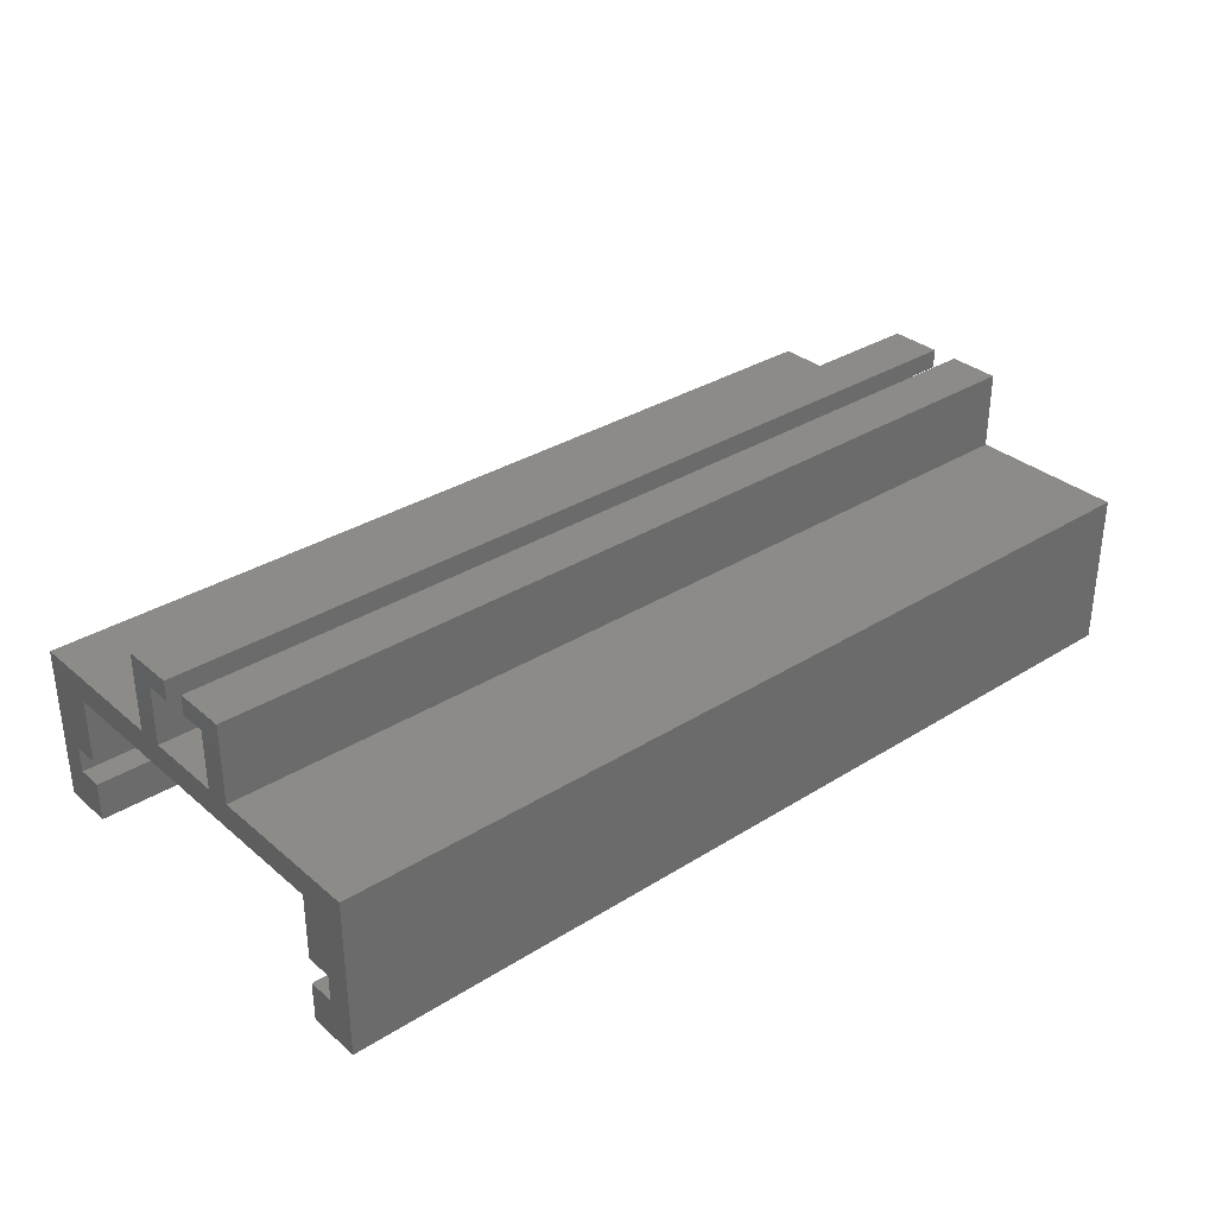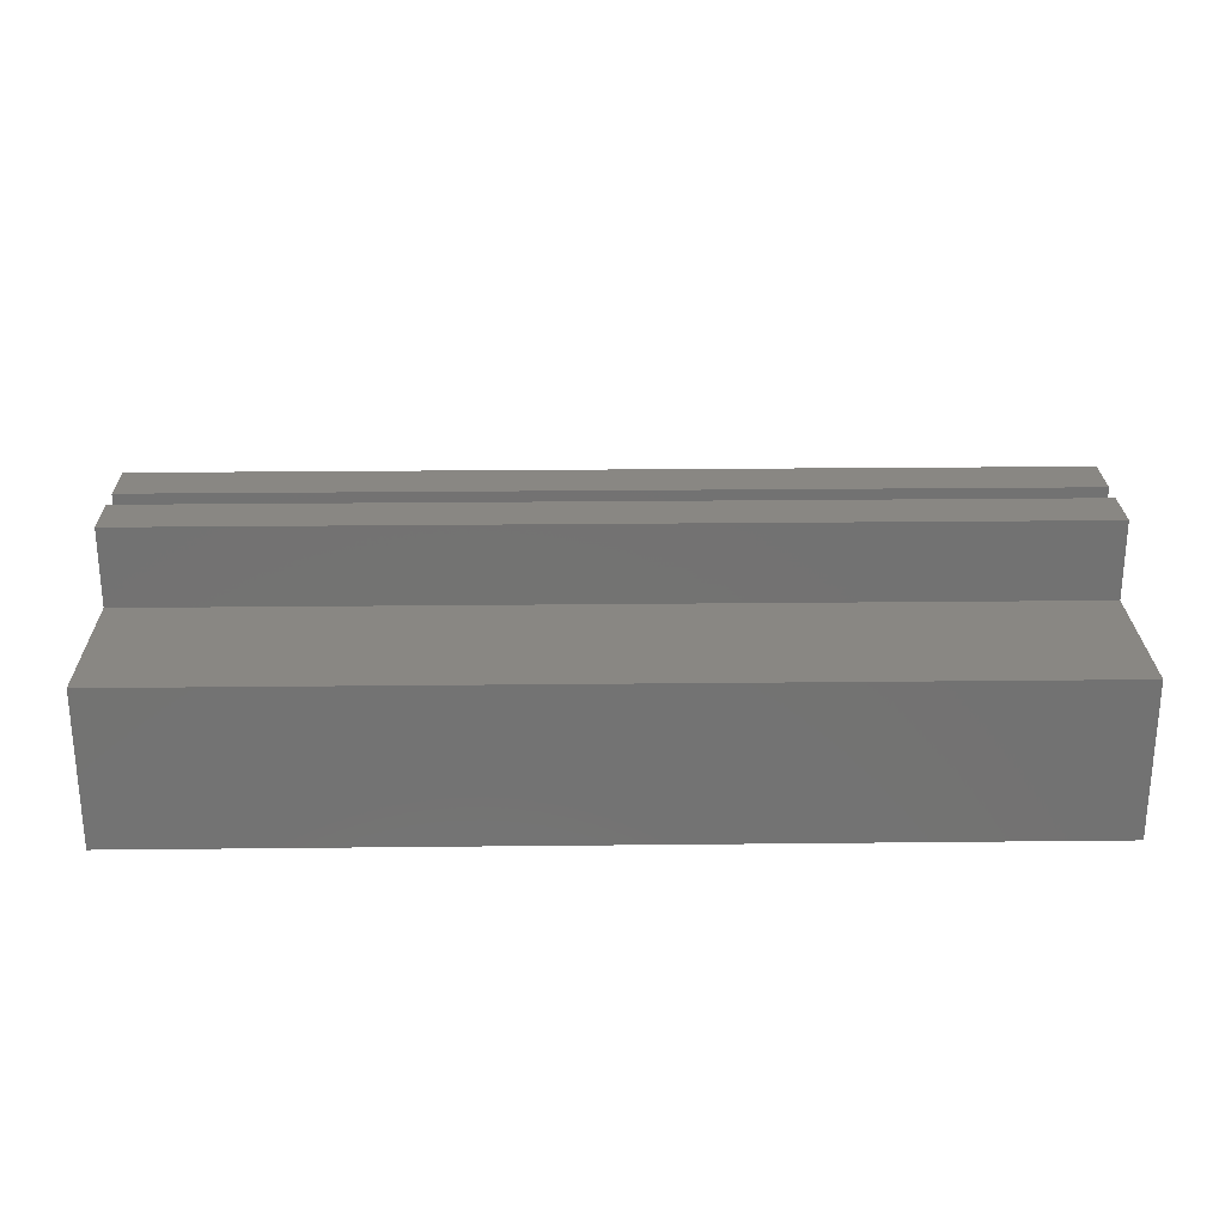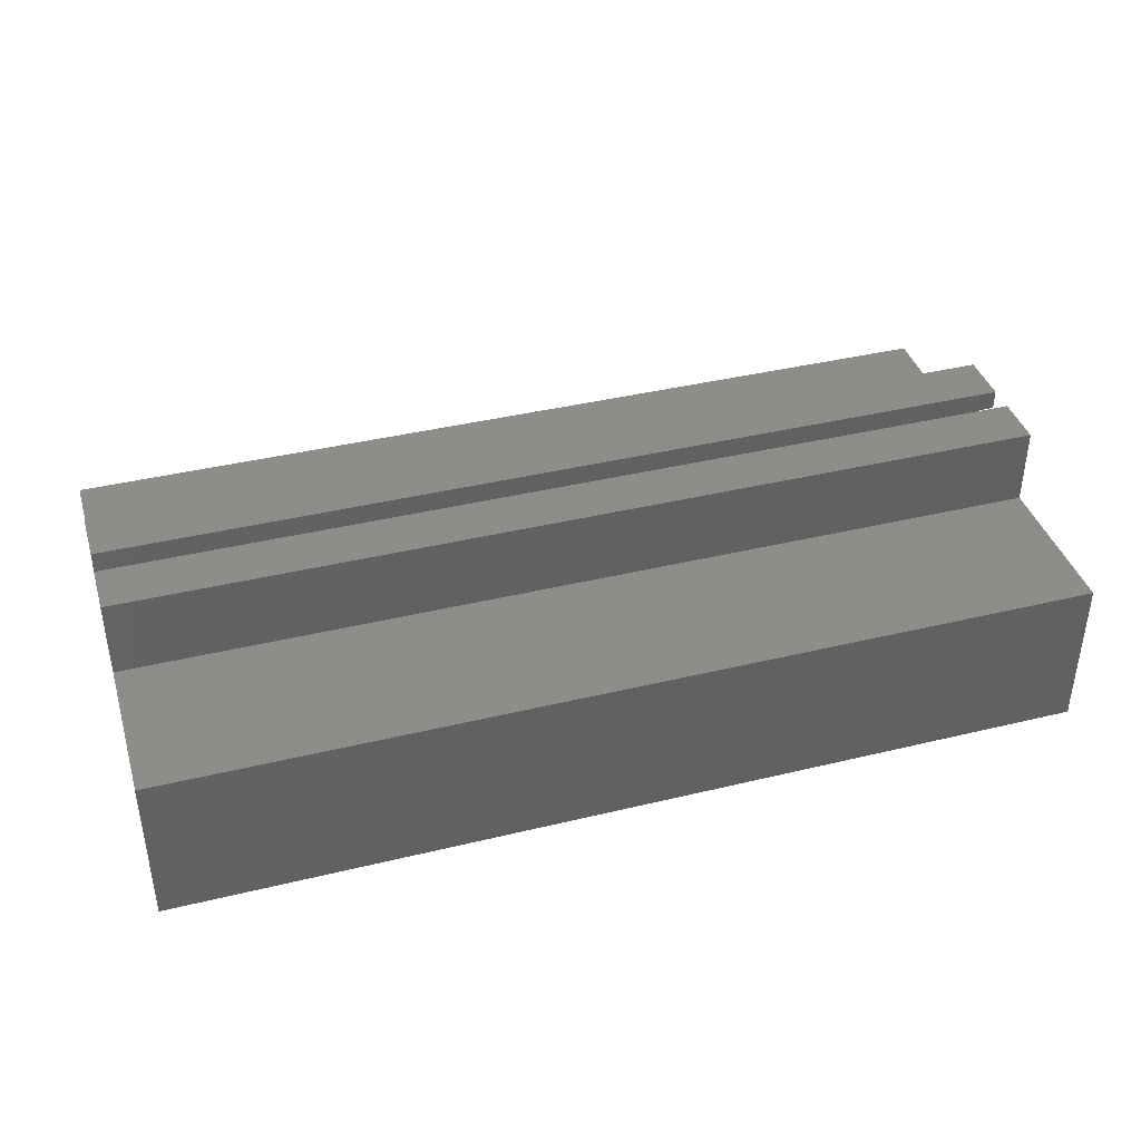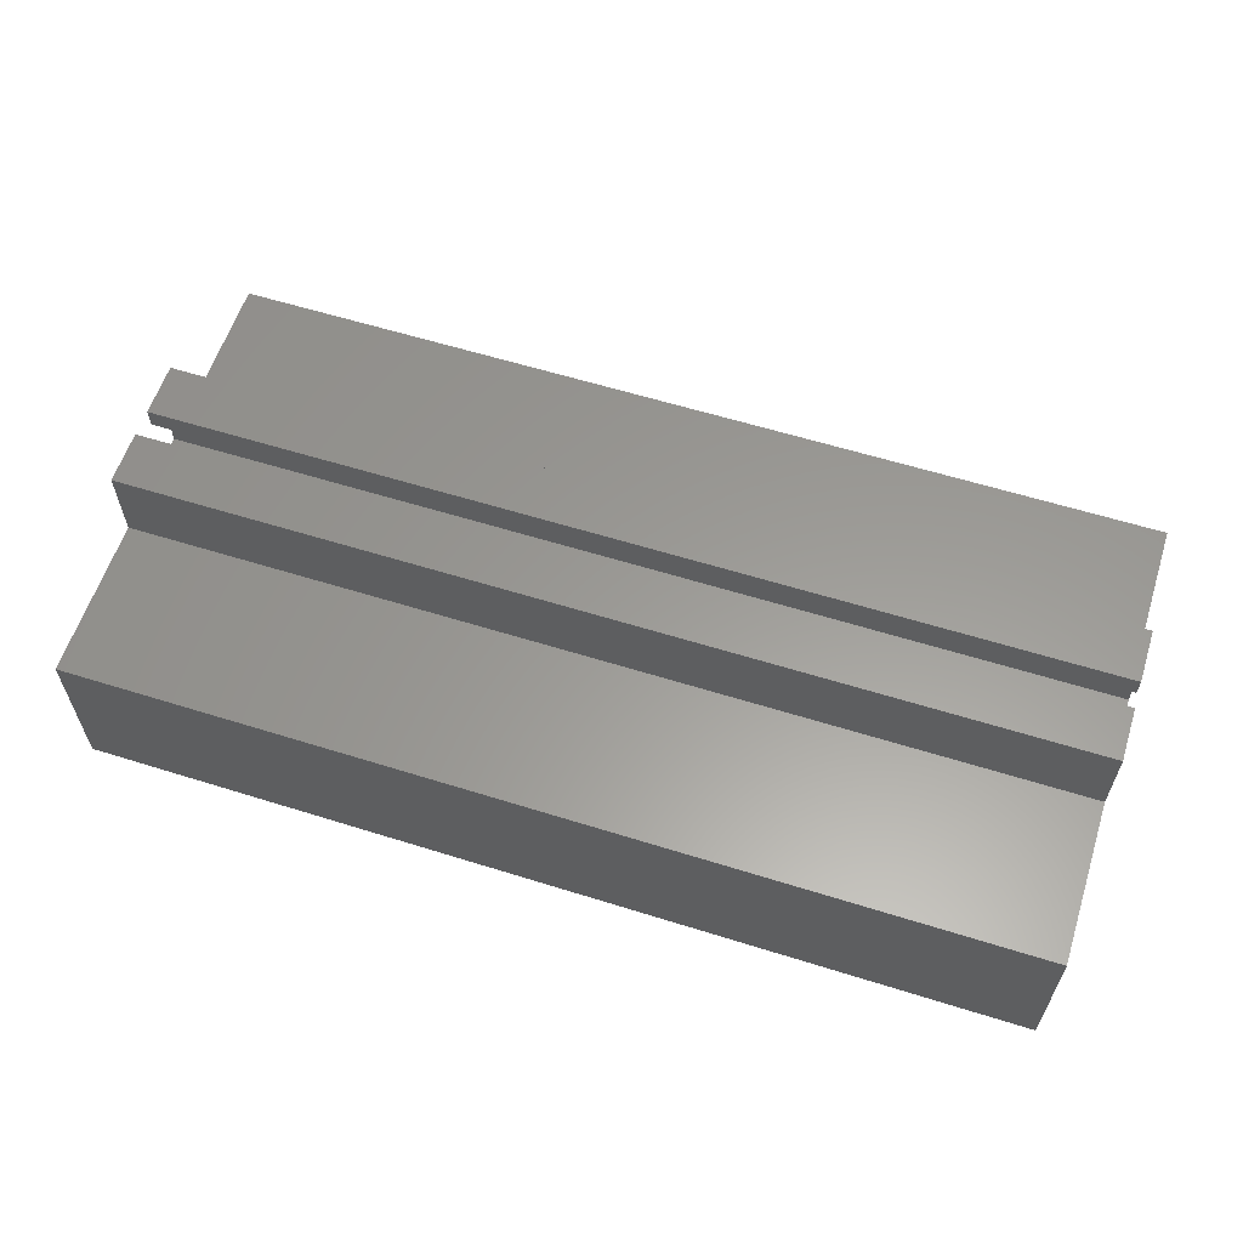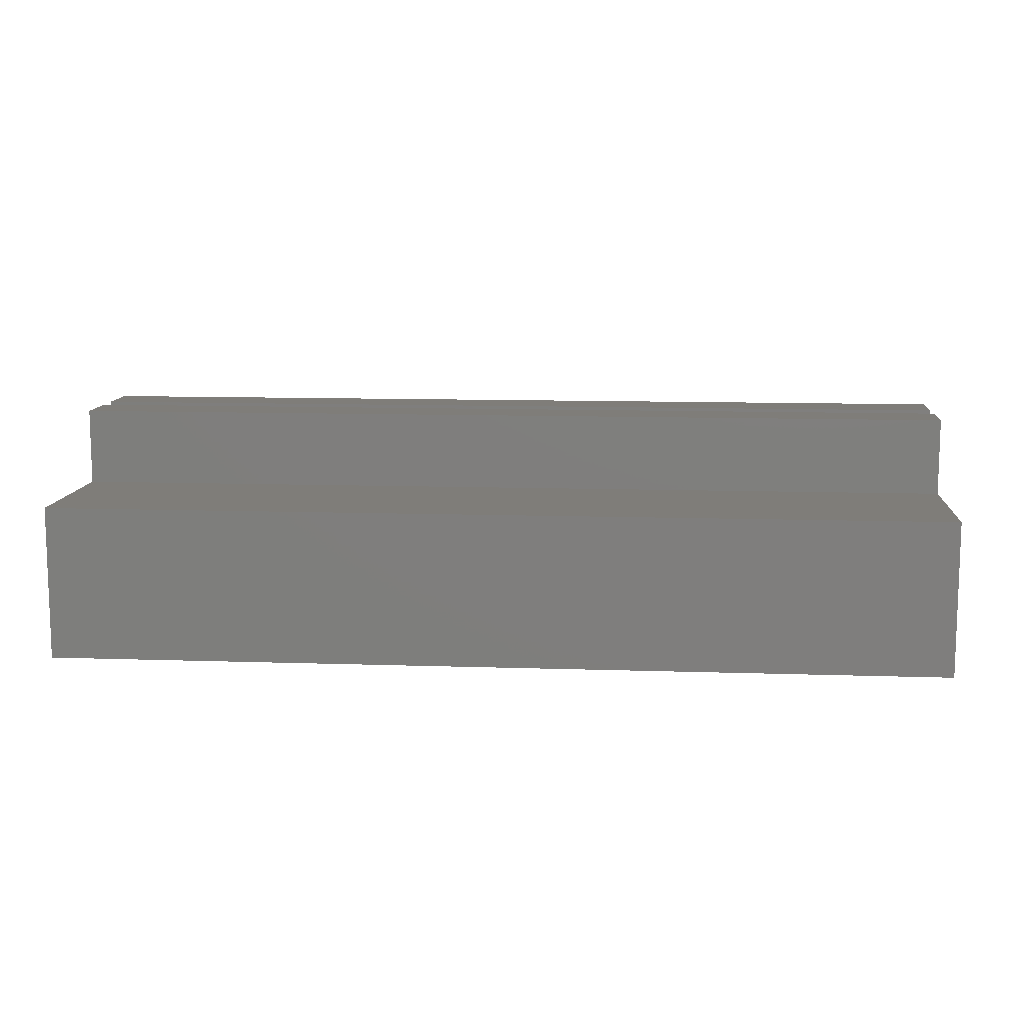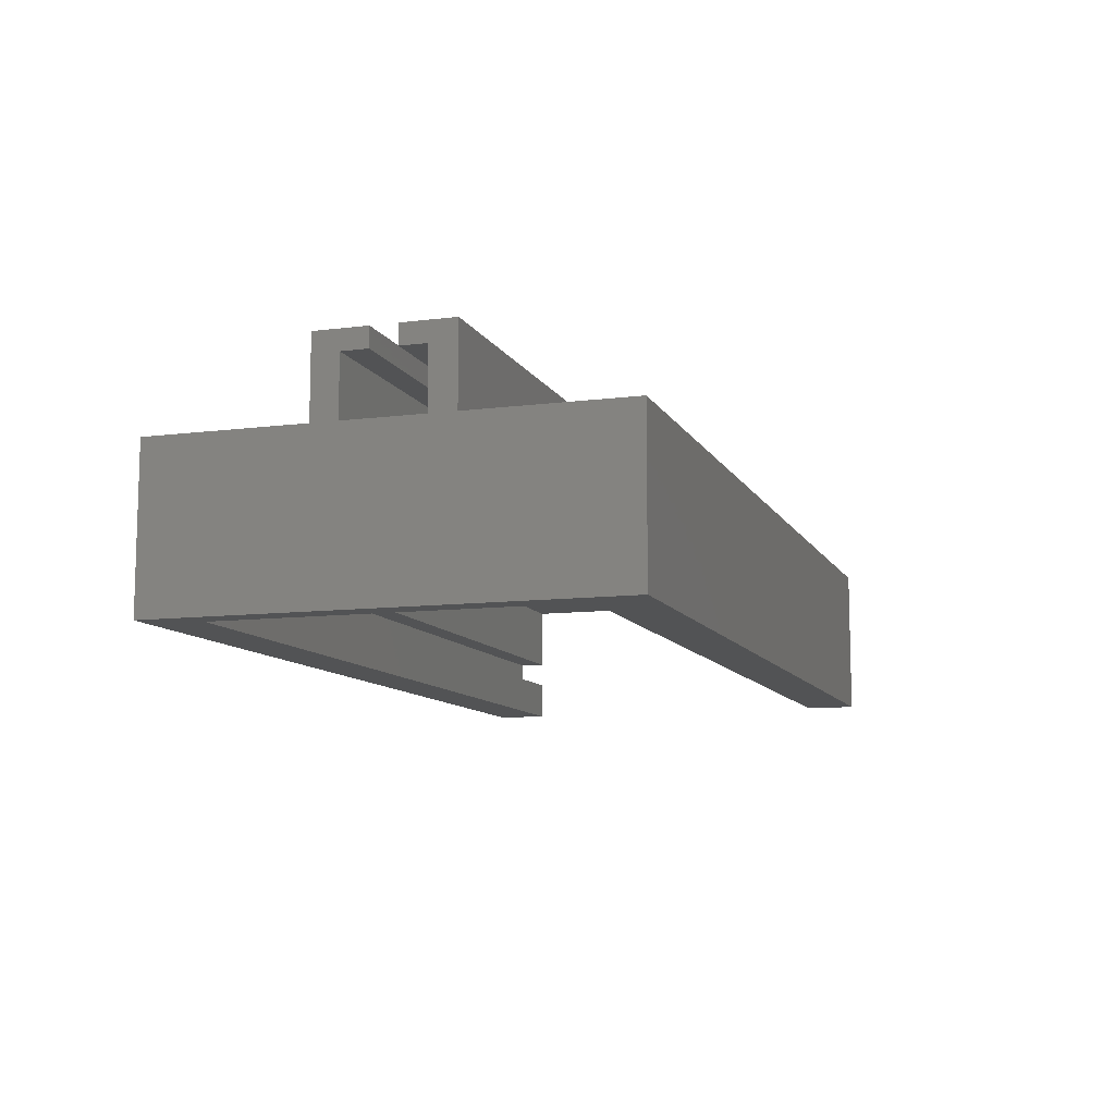
<metadata>
{"format":"stl","ext":"stl","renderer":"f3d","projection":"perspective","resolution":1024,"background":"white","views":[{"elev":32.9,"azim":139.2,"up":"+Z"},{"elev":25.3,"azim":179.0,"up":"+Z"},{"elev":39.6,"azim":-16.7,"up":"+Z"},{"elev":59.9,"azim":-162.2,"up":"+Z"},{"elev":10.8,"azim":-175.3,"up":"+Z"},{"elev":-10.0,"azim":-71.9,"up":"+Z"}]}
</metadata>
<code>
# stl→obj: 56 verts, 108 faces
v -35 -17 -6
v -35 -17 6
v -35 17 -6
v -35 -5 6
v -35 -3 6
v -35 -5 12
v -35 -1 10.5
v -35 -1 12
v -35 -3 10.5
v -35 3 6
v -35 17 6
v -35 5 6
v -35 1 12
v -35 3 10.5
v -35 1 10.5
v -35 5 12
v 35 -17 -6
v 35 -17 6
v 35 -13 -6
v -33 -13 -6
v 35 13 -6
v 35 17 -6
v -33 13 -6
v 35 17 6
v 35 5 6
v 35 5 12
v 35 1 12
v 35 1 10.5
v 35 3 10.5
v 35 3 6
v 35 -3 6
v 35 -3 10.5
v 35 -1 10.5
v 35 -1 12
v 35 -5 12
v 35 -5 6
v 35 -15 -3
v 35 -15 -1
v 35 -13 -1
v 35 -13 4
v 35 13 4
v 35 15 -1
v 35 13 -1
v 35 15 -3
v 35 13 -3
v 35 -13 -3
v -33 -13 -3
v -33 15 -1
v -33 13 -3
v -33 15 -3
v -33 13 -1
v -33 13 4
v -33 -13 -1
v -33 -15 -1
v -33 -13 4
v -33 -15 -3
f 1 2 3
f 3 2 4
f 5 4 6
f 7 6 8
f 9 6 7
f 3 4 5
f 10 3 5
f 11 3 12
f 13 14 15
f 12 14 16
f 14 13 16
f 5 6 9
f 12 3 10
f 14 12 10
f 2 1 17
f 18 2 17
f 19 17 20
f 21 3 22
f 1 3 23
f 1 23 20
f 1 20 17
f 23 3 21
f 3 11 22
f 22 11 24
f 25 24 11
f 12 25 11
f 12 16 25
f 25 16 26
f 16 13 27
f 26 16 27
f 28 27 13
f 15 28 13
f 29 28 14
f 14 28 15
f 30 29 14
f 10 30 14
f 31 30 10
f 5 31 10
f 32 31 9
f 9 31 5
f 33 32 7
f 7 32 9
f 34 33 8
f 8 33 7
f 8 6 35
f 34 8 35
f 6 4 36
f 35 6 36
f 18 36 4
f 2 18 4
f 37 17 19
f 18 17 37
f 38 39 18
f 18 37 38
f 40 18 39
f 41 18 40
f 25 30 41
f 42 41 43
f 24 41 42
f 22 42 44
f 35 36 32
f 22 44 21
f 24 42 22
f 30 31 41
f 24 25 41
f 29 30 25
f 26 29 25
f 26 28 29
f 31 36 41
f 36 18 41
f 31 32 36
f 35 32 34
f 33 34 32
f 45 21 44
f 46 37 19
f 27 28 26
f 46 19 47
f 47 19 20
f 47 20 23
f 48 47 49
f 49 47 23
f 48 49 50
f 51 47 48
f 52 47 51
f 53 47 52
f 54 47 53
f 55 53 52
f 56 47 54
f 21 45 49
f 23 21 49
f 45 44 50
f 49 45 50
f 44 42 48
f 50 44 48
f 42 43 48
f 48 43 51
f 43 41 52
f 51 43 52
f 41 40 52
f 52 40 55
f 40 39 55
f 55 39 53
f 39 38 53
f 53 38 54
f 38 37 54
f 54 37 56
f 37 46 47
f 56 37 47

</code>
